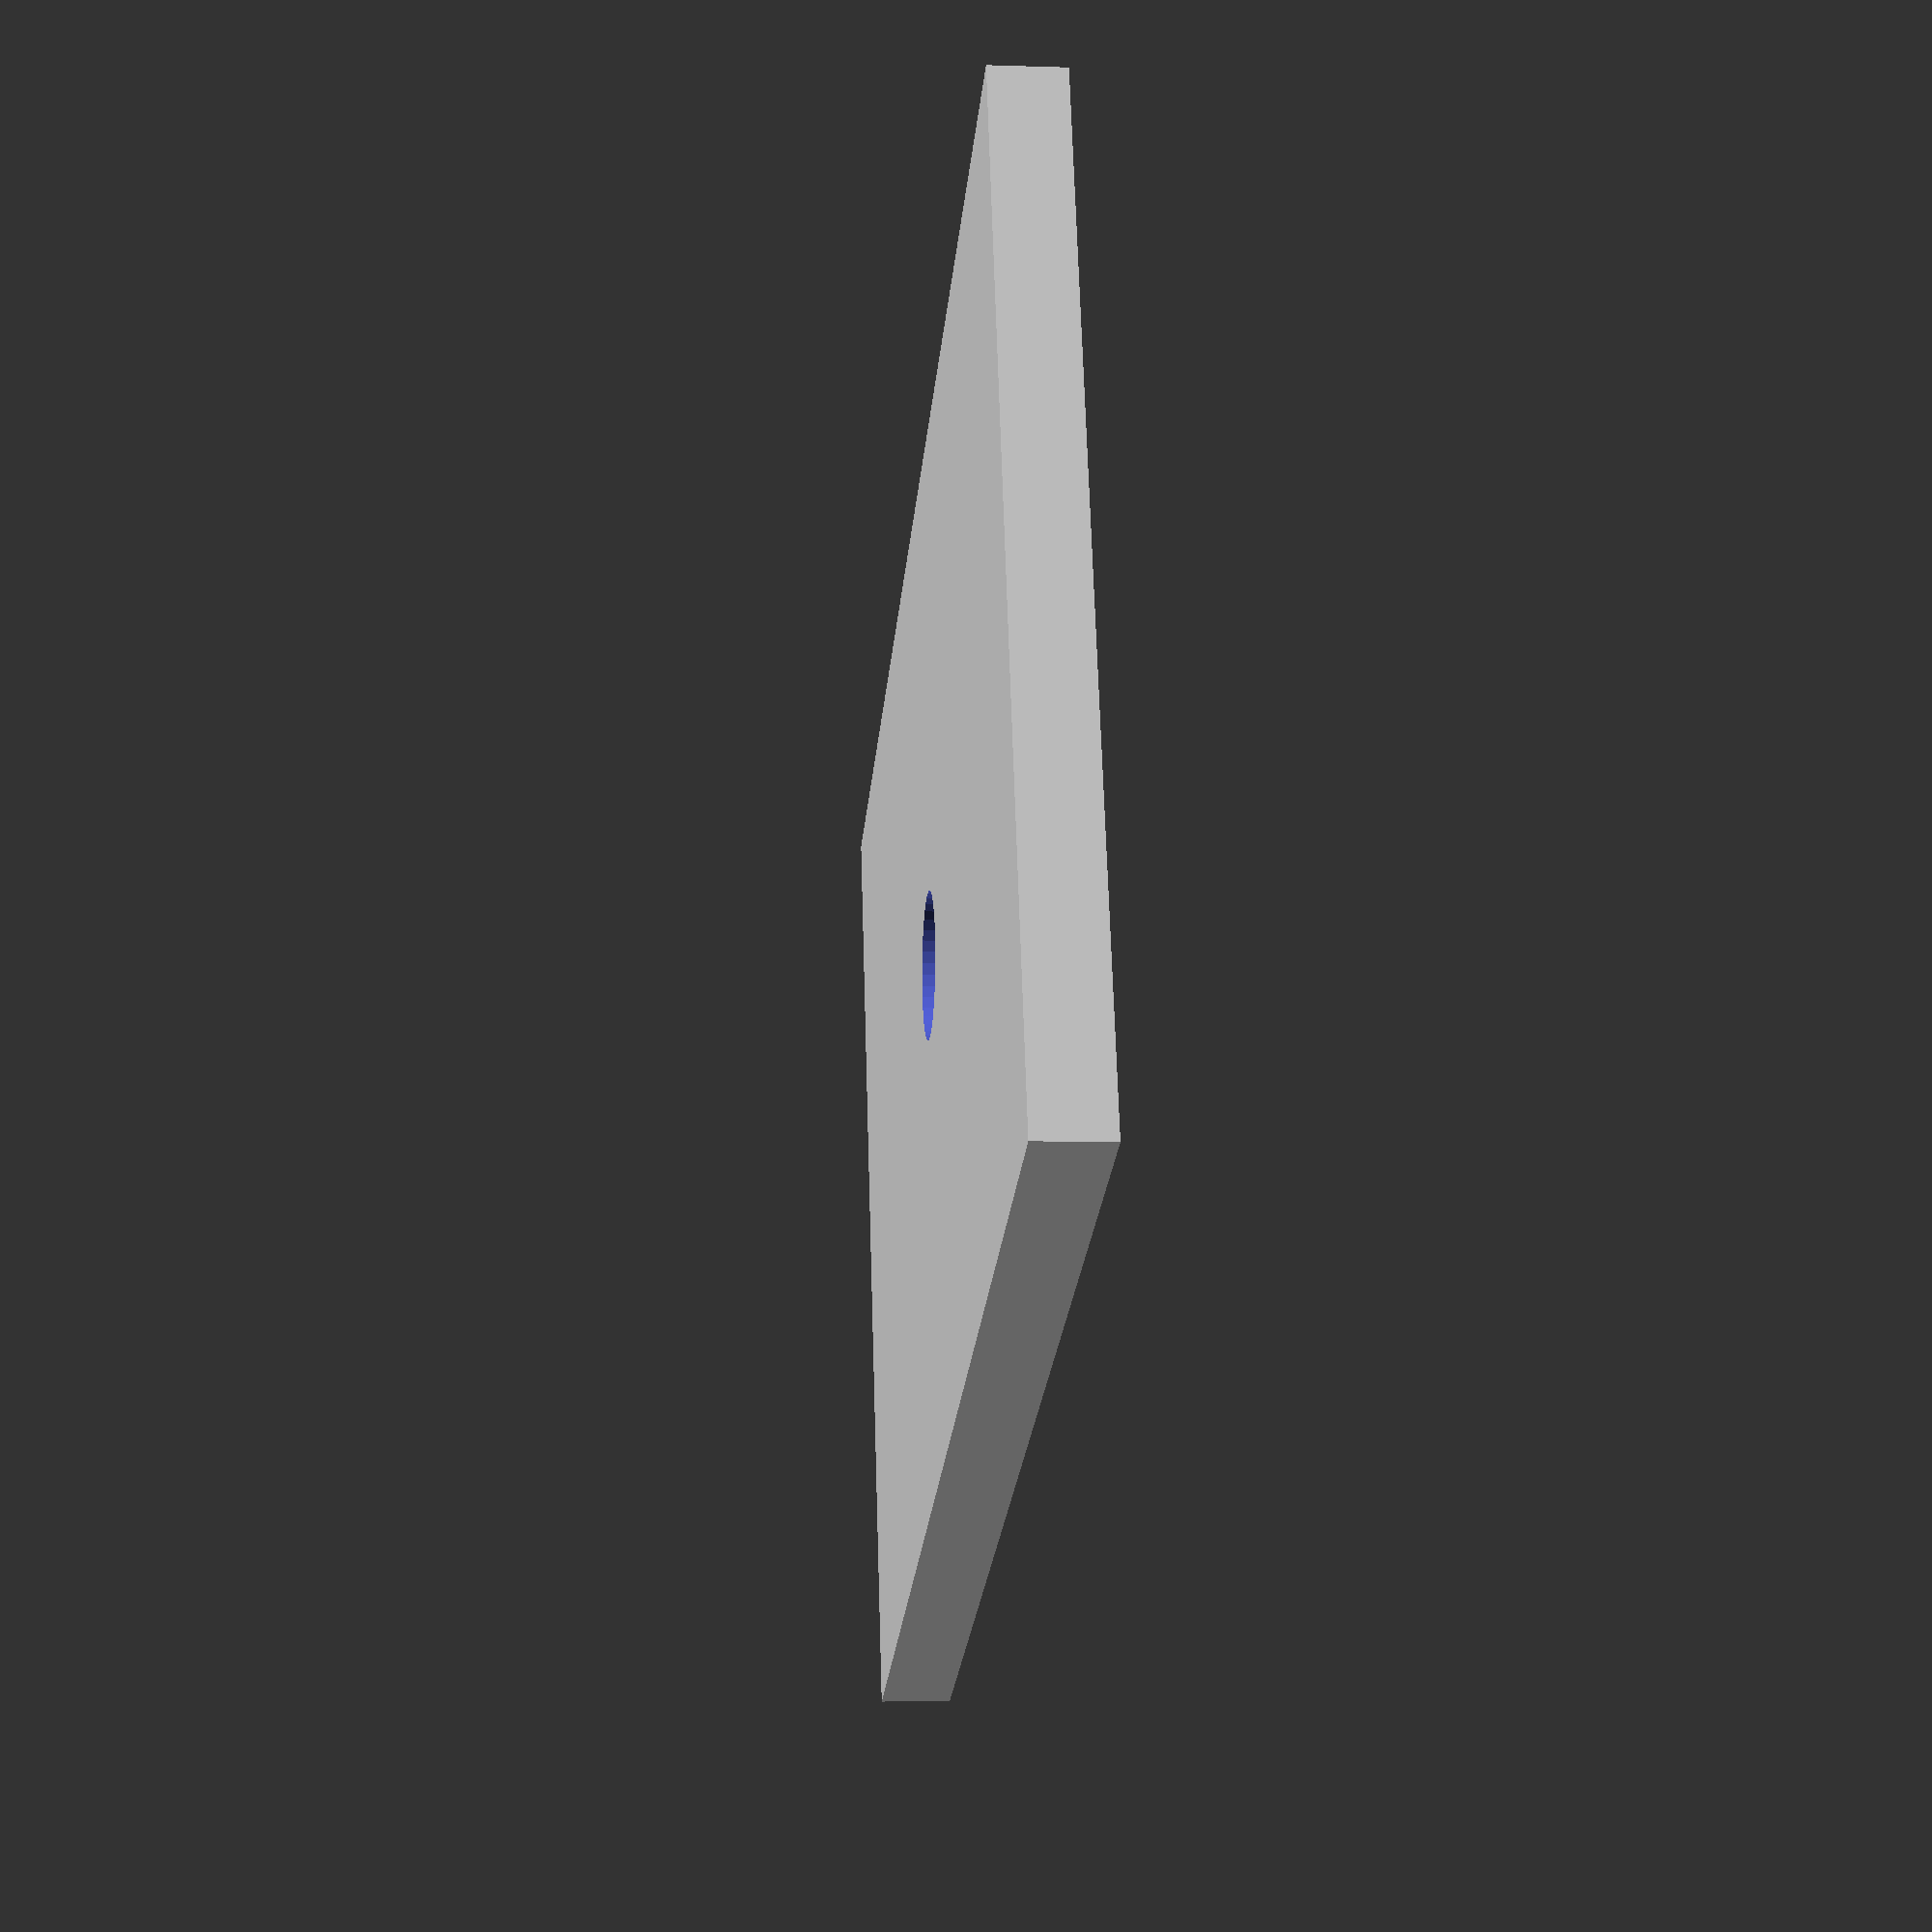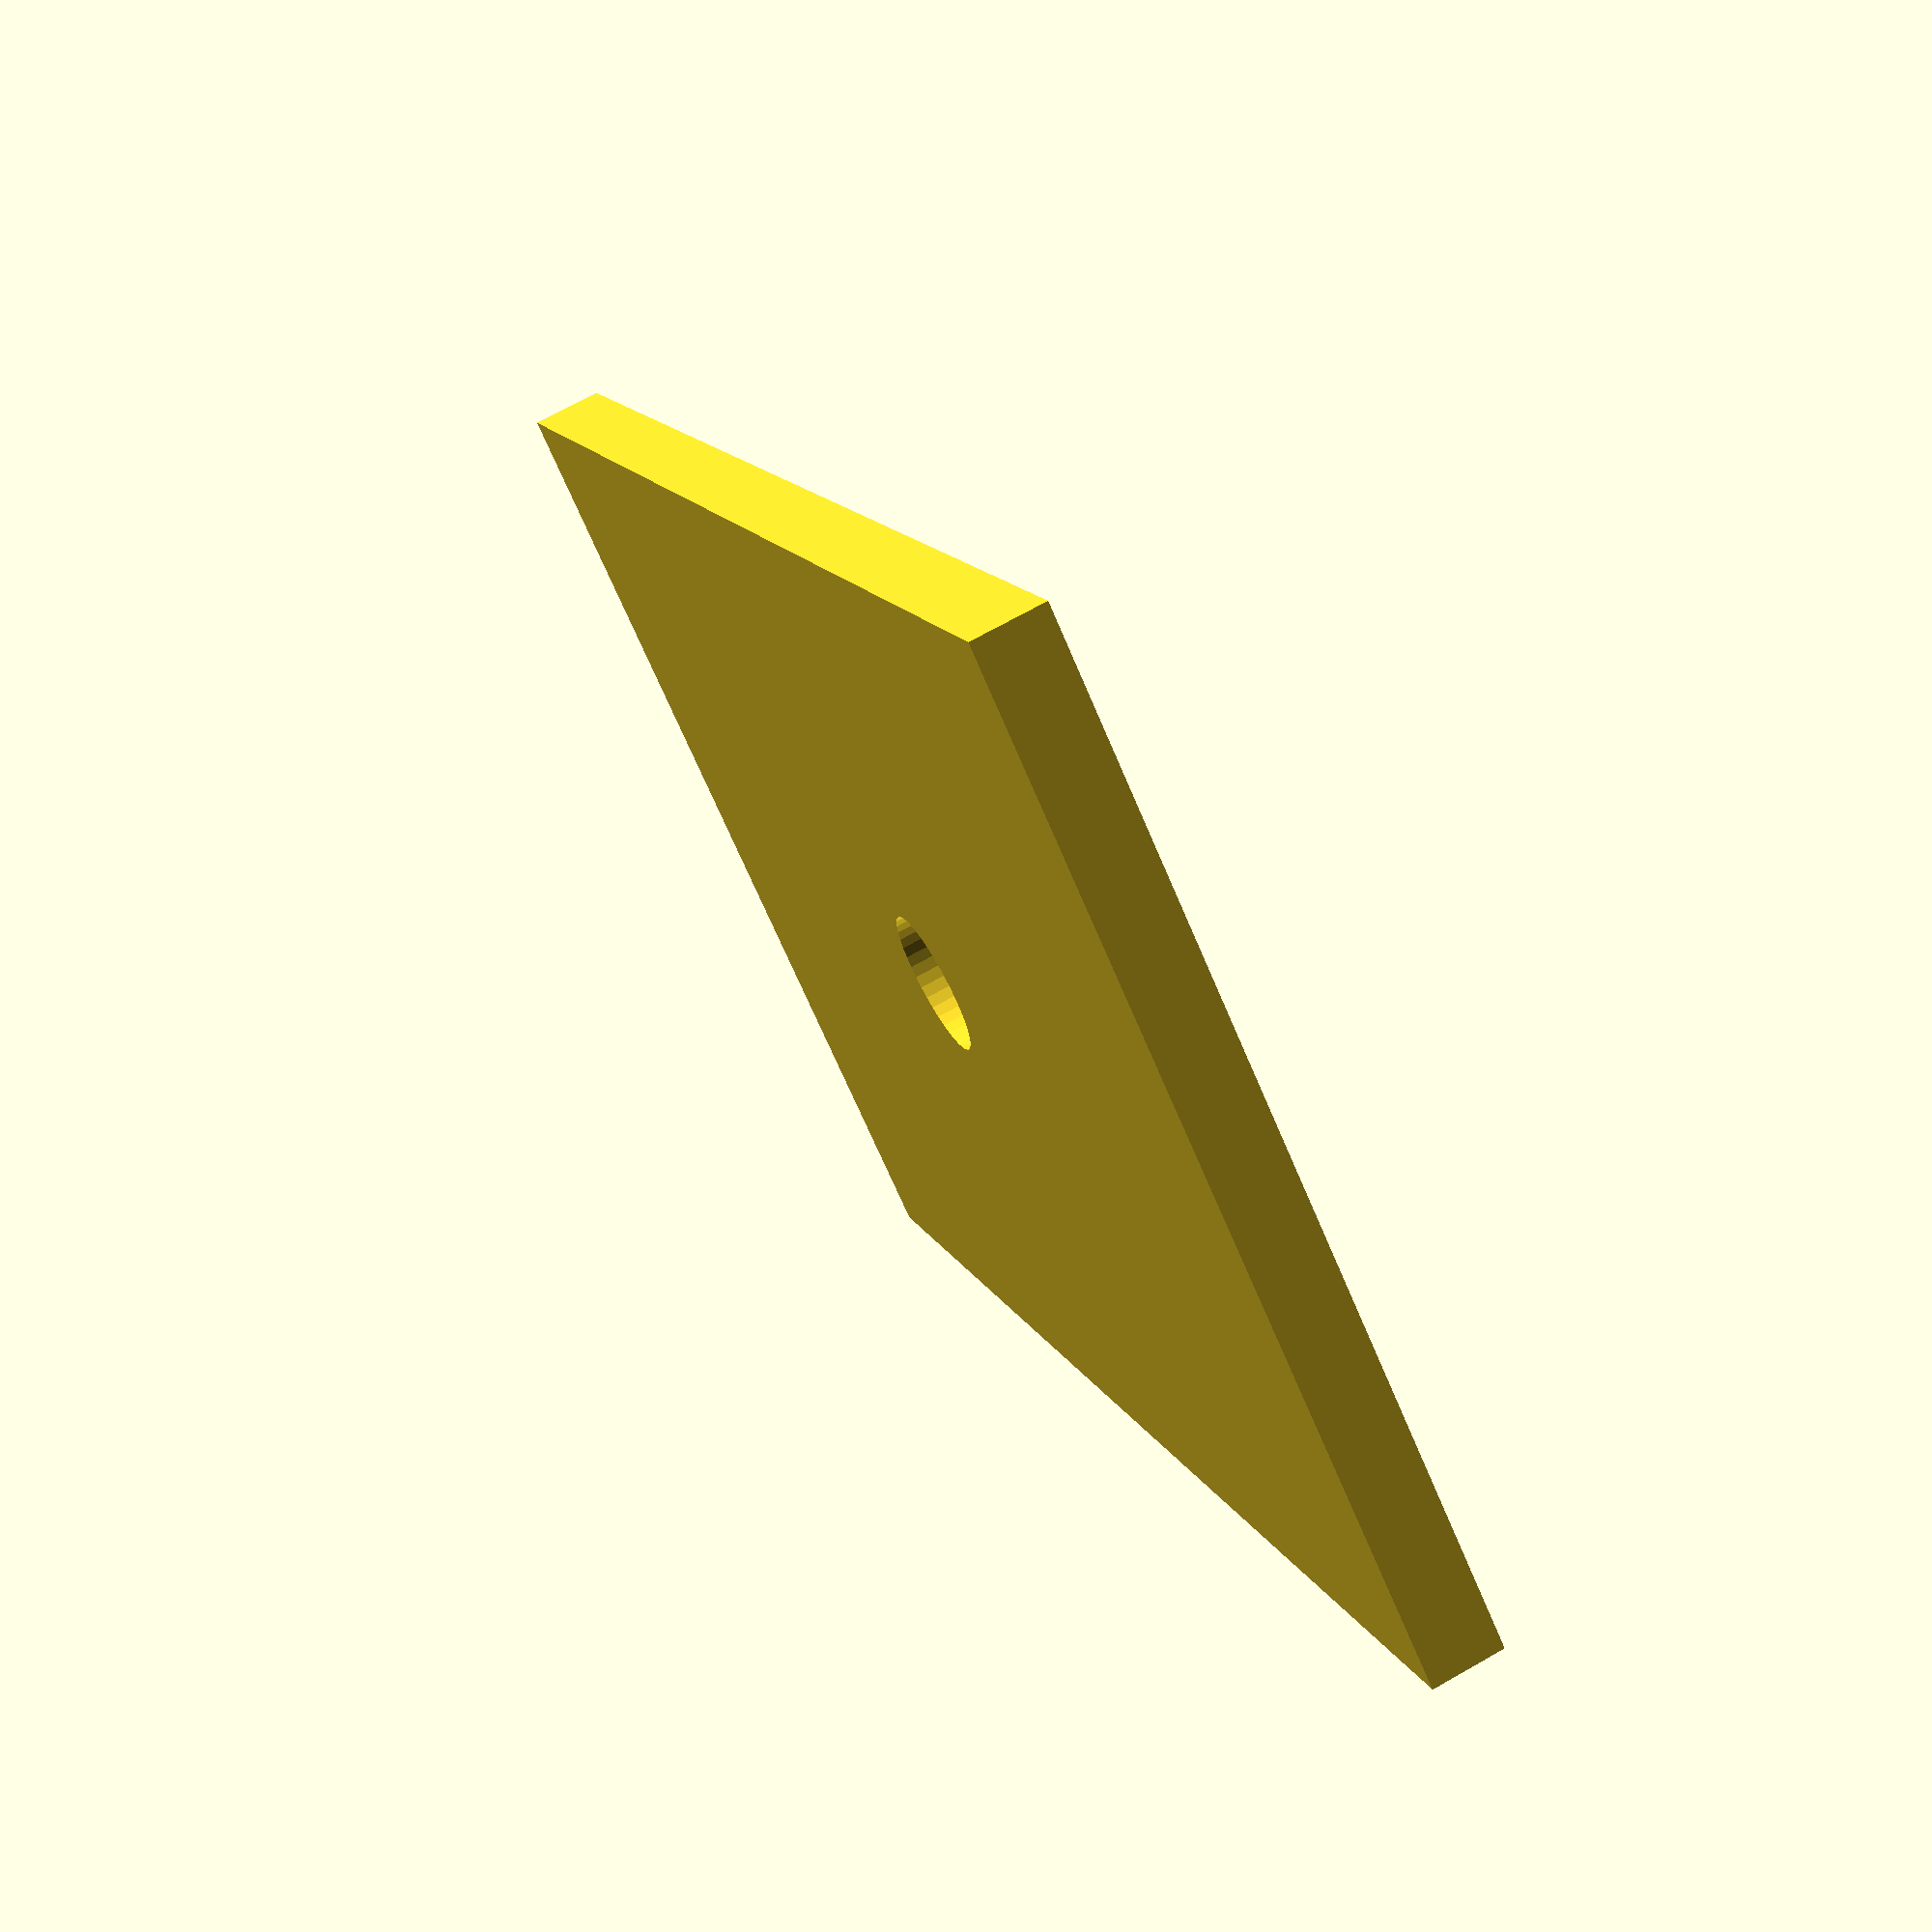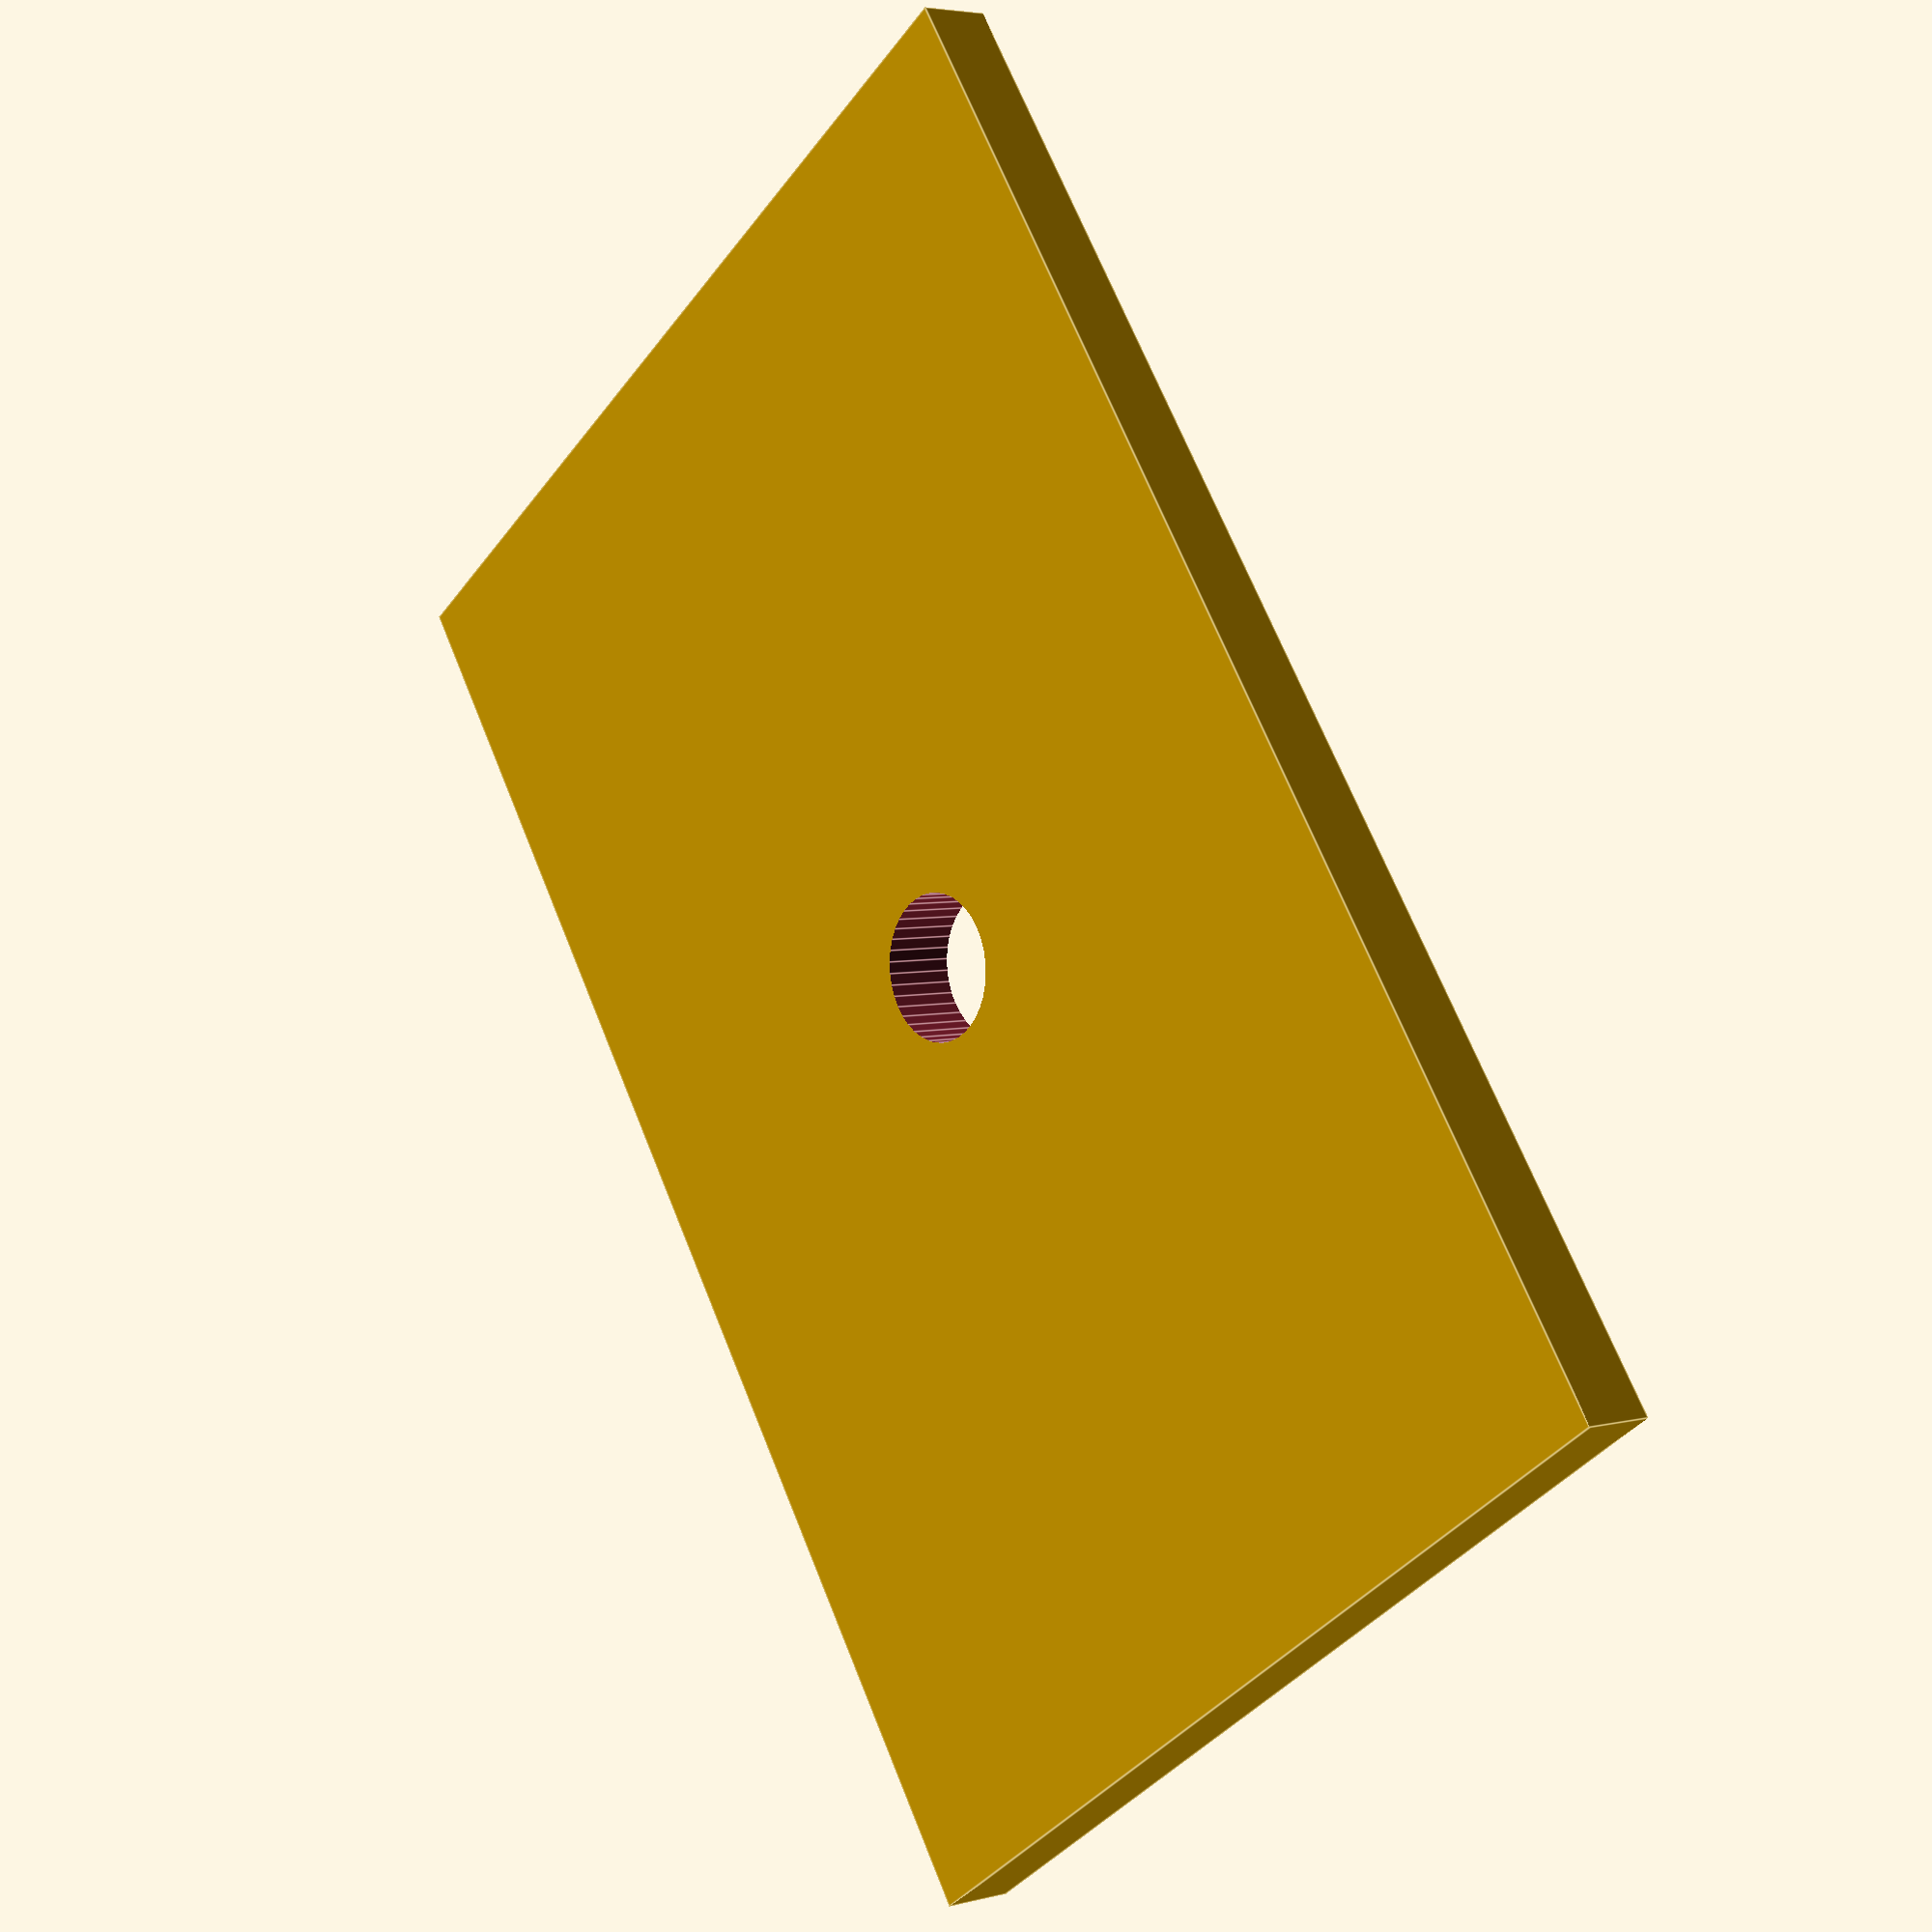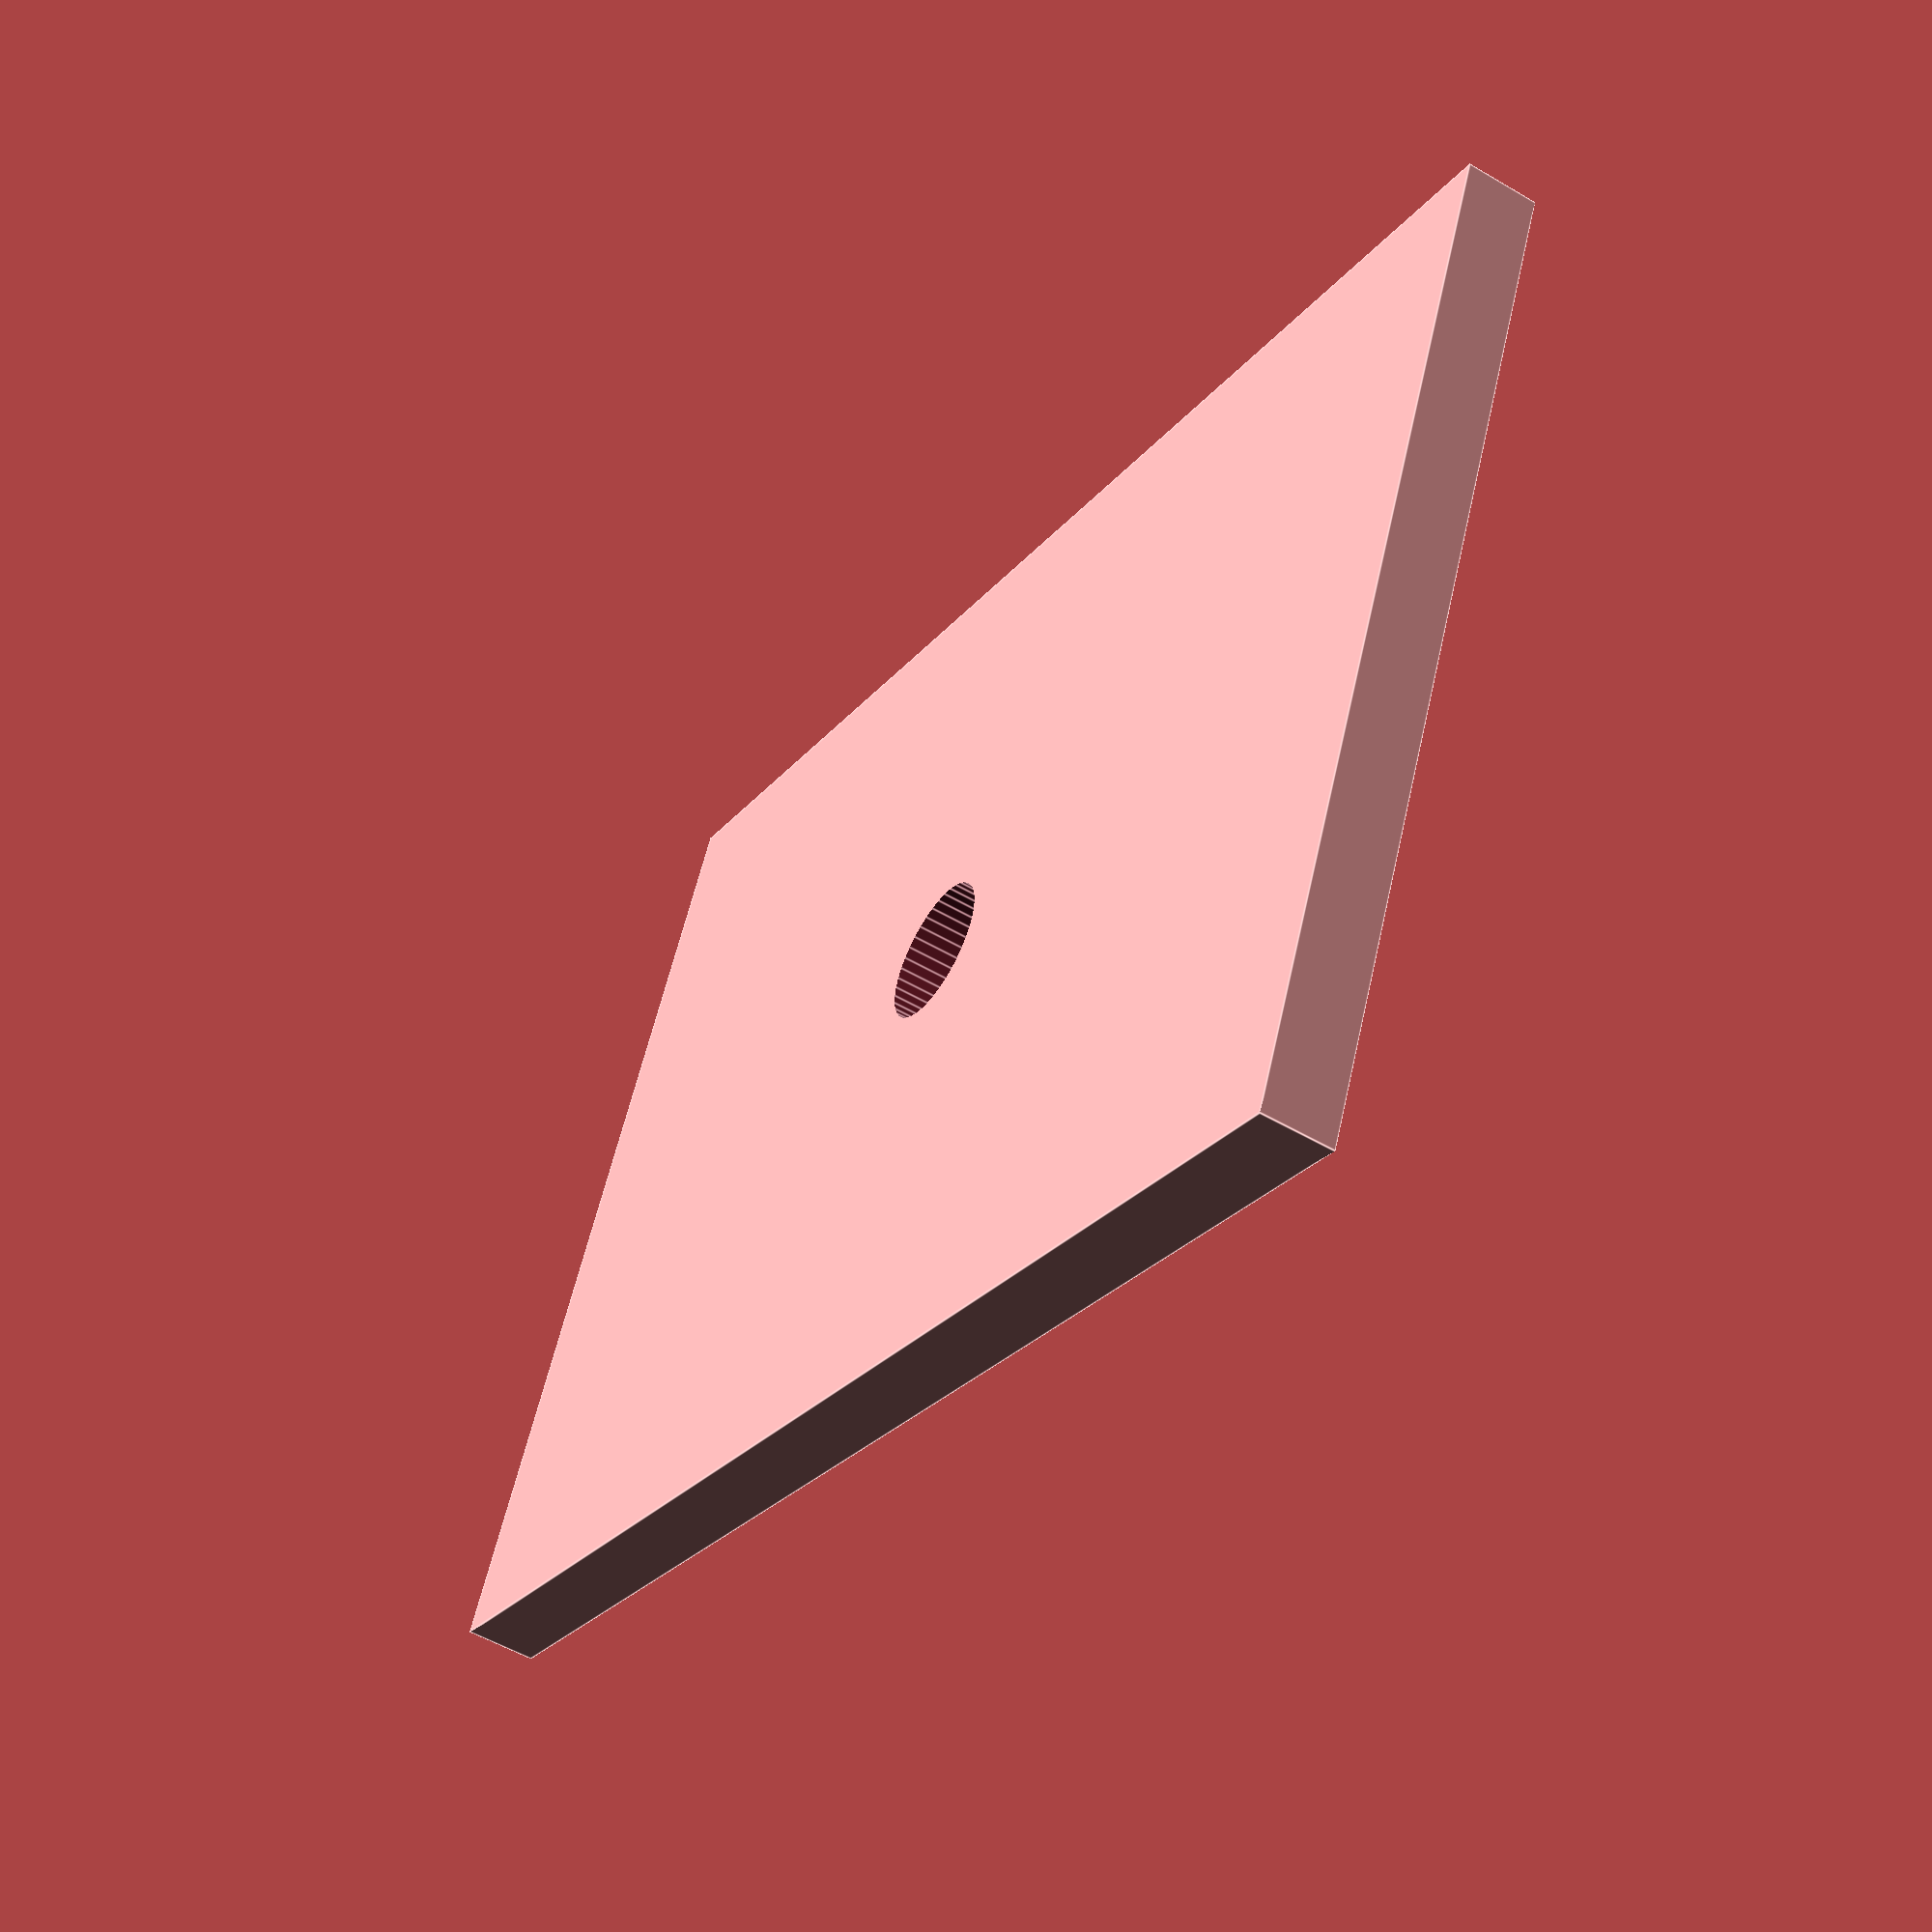
<openscad>
difference(){
    cube([42,28,2], center=true);
    
    cylinder(h=10, r=2., $fn=40, center=true);
}
</openscad>
<views>
elev=186.4 azim=198.7 roll=275.5 proj=p view=wireframe
elev=290.9 azim=232.1 roll=240.3 proj=p view=solid
elev=355.8 azim=304.8 roll=230.0 proj=p view=edges
elev=233.3 azim=24.0 roll=122.3 proj=p view=edges
</views>
